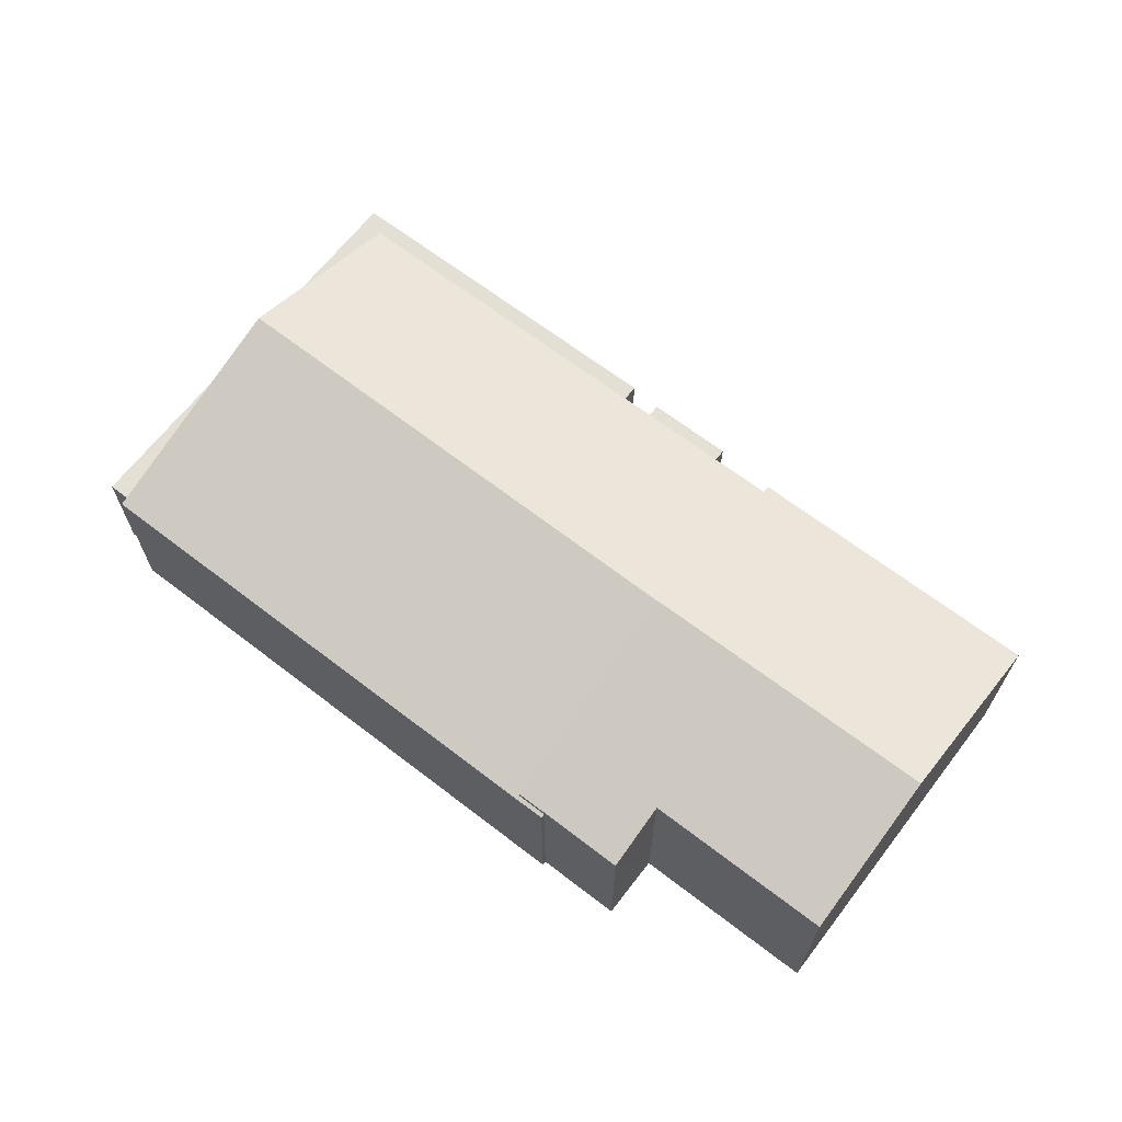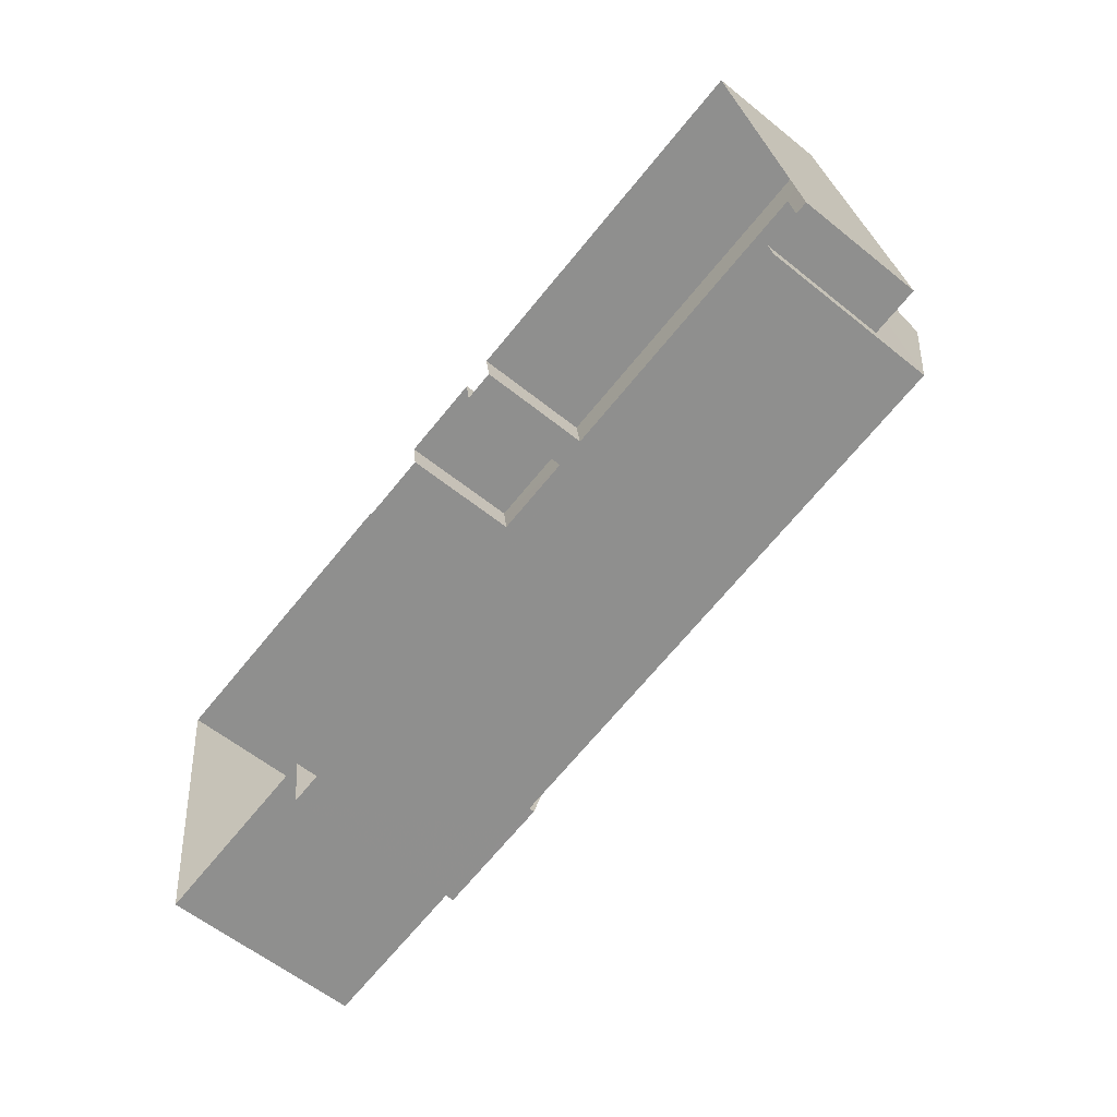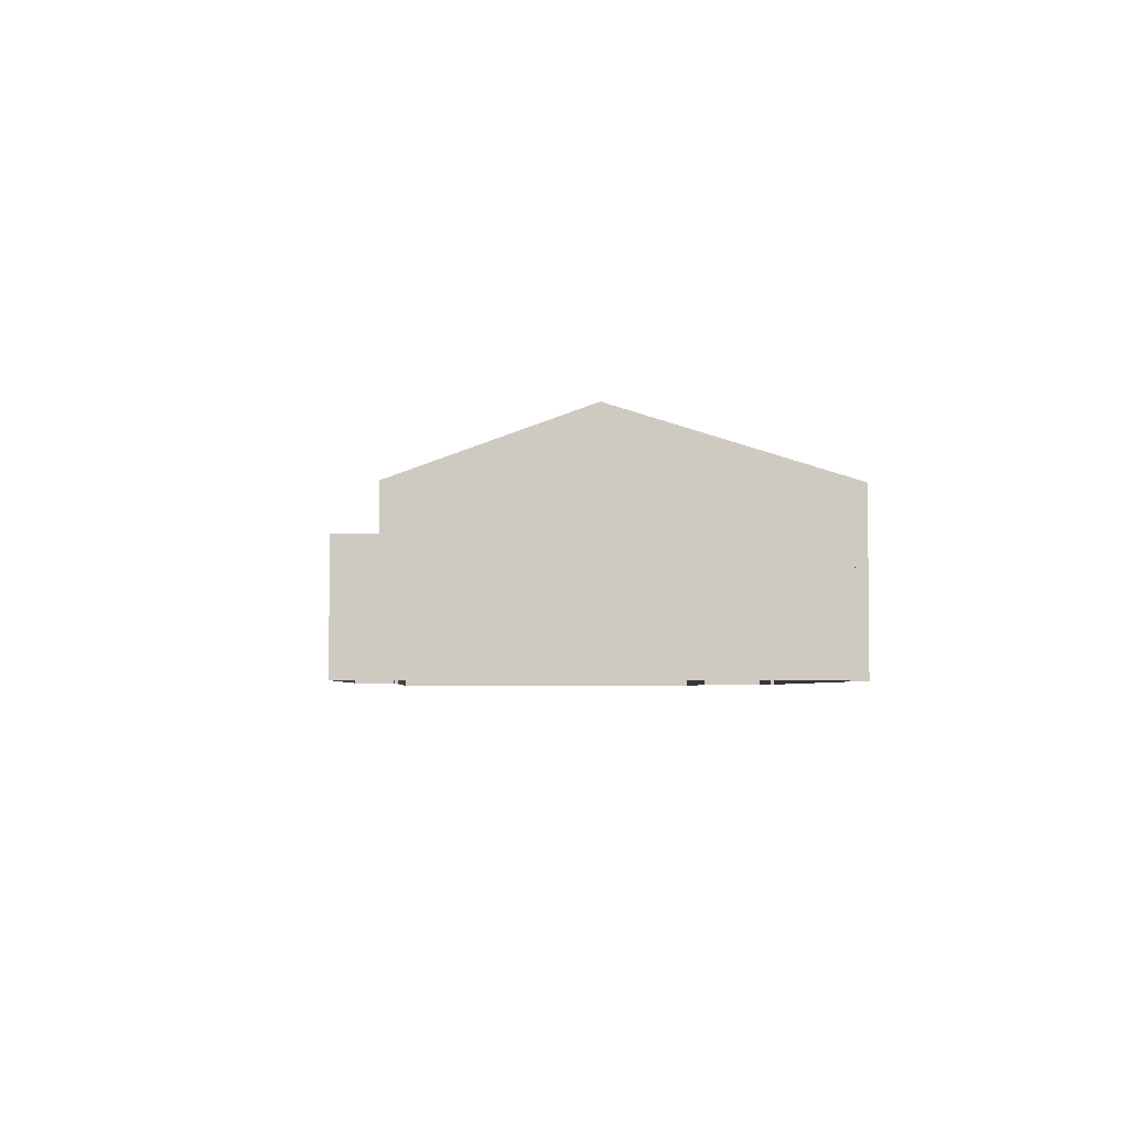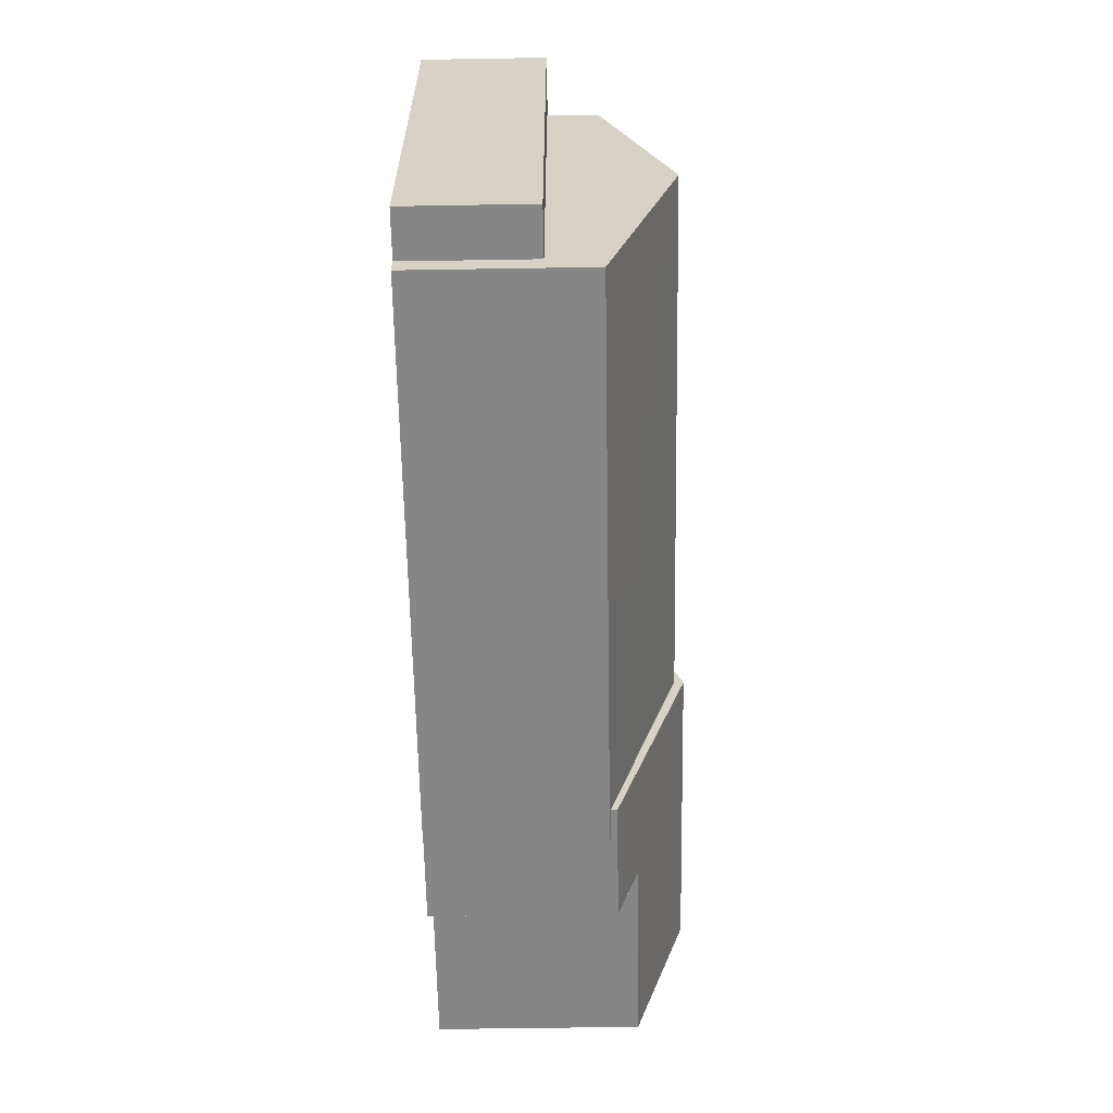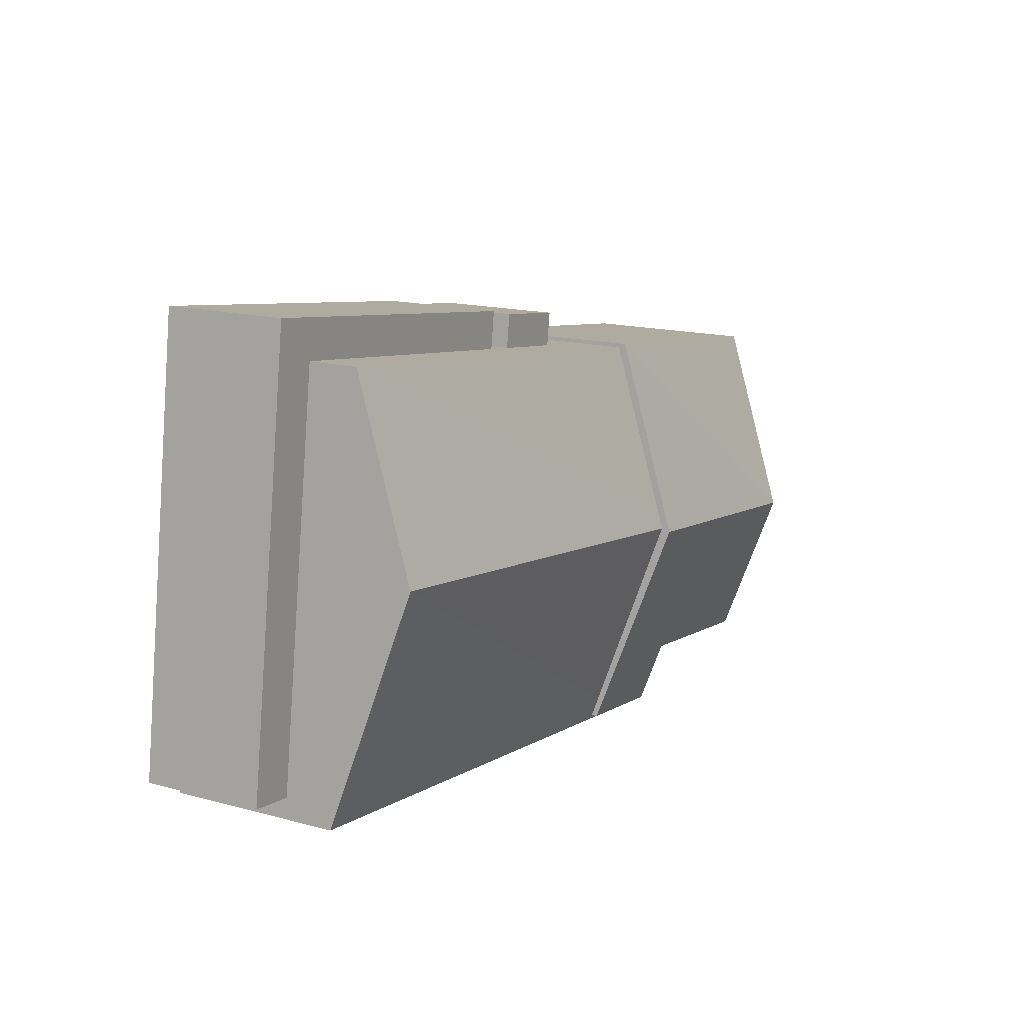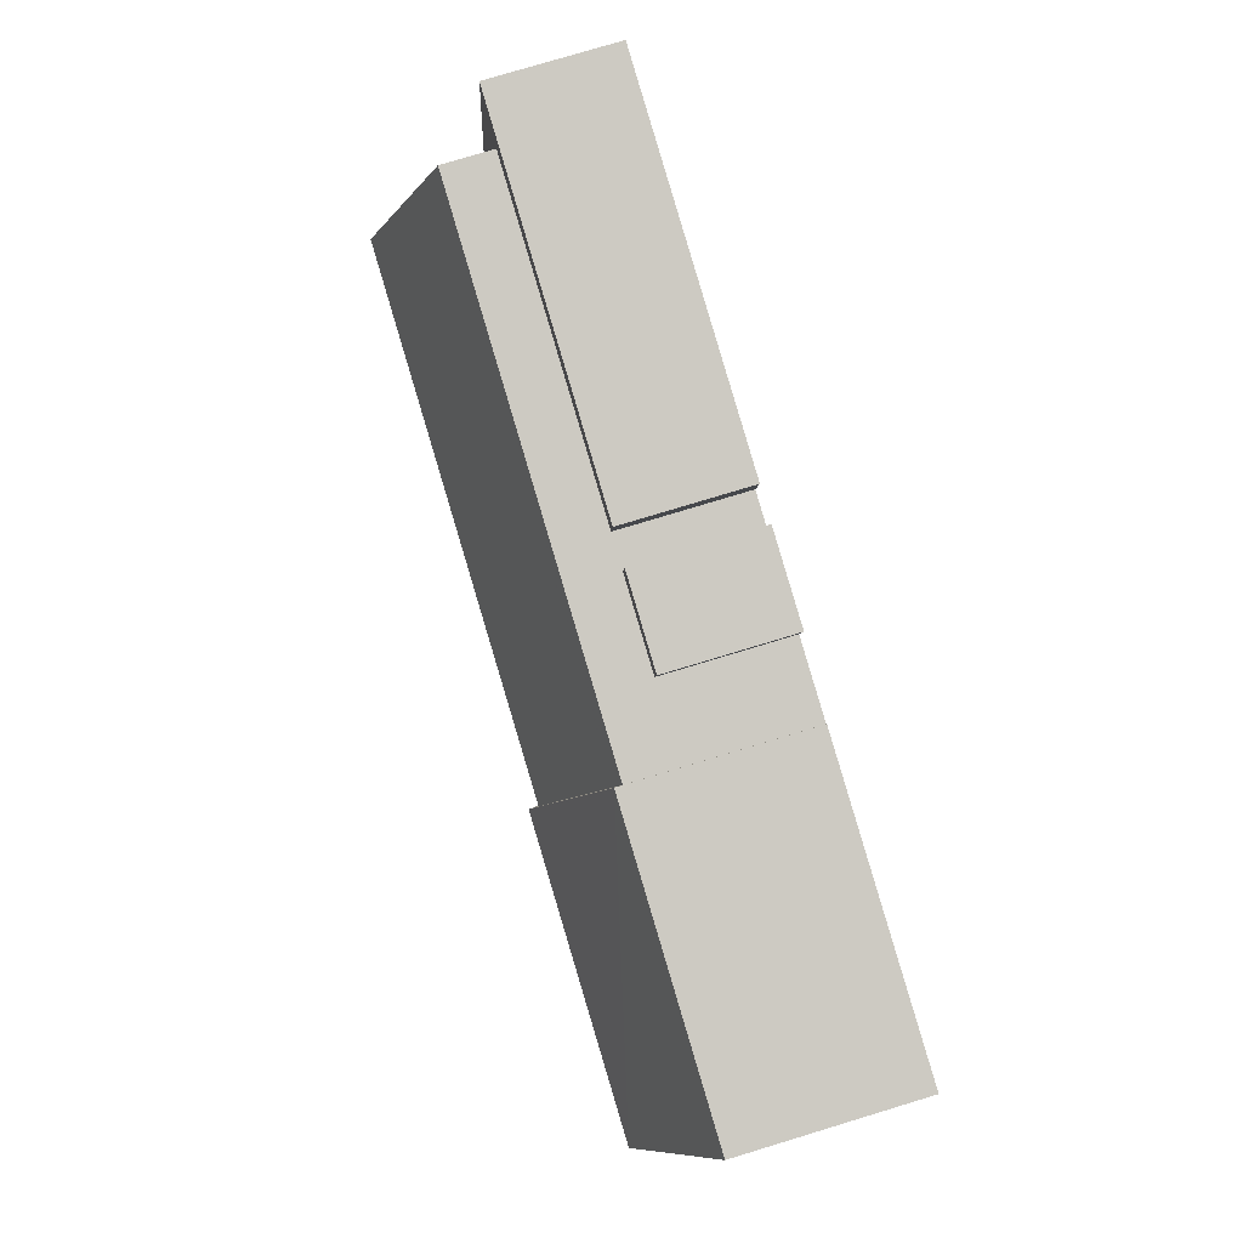
<metadata>
{"format":"obj","ext":"obj","renderer":"f3d","projection":"perspective","resolution":1024,"background":"white","views":[{"elev":66.2,"azim":29.6,"up":"+Z"},{"elev":-58.7,"azim":-129.8,"up":"+Y"},{"elev":-3.7,"azim":-100.6,"up":"+Z"},{"elev":-54.1,"azim":-89.0,"up":"+Y"},{"elev":16.0,"azim":-60.8,"up":"+Y"},{"elev":78.8,"azim":73.2,"up":"+Y"}]}
</metadata>
<code>
v 1.305e+04 -1.519e+04 21.37
v 1.305e+04 -1.519e+04 21.37
v 1.305e+04 -1.519e+04 21.37
v 1.305e+04 -1.52e+04 21.37
v 1.304e+04 -1.52e+04 21.37
v 1.305e+04 -1.519e+04 21.37
v 1.306e+04 -1.519e+04 21.37
v 1.305e+04 -1.519e+04 21.37
v 1.306e+04 -1.519e+04 21.37
v 1.306e+04 -1.52e+04 21.37
v 1.306e+04 -1.52e+04 21.37
v 1.306e+04 -1.519e+04 21.37
v 1.306e+04 -1.519e+04 21.37
v 1.306e+04 -1.52e+04 21.37
v 1.305e+04 -1.52e+04 21.37
v 1.306e+04 -1.52e+04 21.37
v 1.306e+04 -1.519e+04 21.37
v 1.306e+04 -1.52e+04 21.37
v 1.305e+04 -1.519e+04 23.79
v 1.306e+04 -1.519e+04 23.79
v 1.305e+04 -1.519e+04 23.79
v 1.306e+04 -1.519e+04 23.79
v 1.305e+04 -1.519e+04 26.14
v 1.305e+04 -1.52e+04 24.77
v 1.306e+04 -1.52e+04 24.84
v 1.306e+04 -1.52e+04 24.77
v 1.306e+04 -1.52e+04 24.79
v 1.306e+04 -1.52e+04 24.79
v 1.306e+04 -1.52e+04 24.91
v 1.306e+04 -1.52e+04 26.14
v 1.306e+04 -1.52e+04 24.79
v 1.306e+04 -1.52e+04 26.06
v 1.305e+04 -1.519e+04 24.77
v 1.306e+04 -1.519e+04 24.91
v 1.306e+04 -1.519e+04 24.77
v 1.305e+04 -1.519e+04 23.79
v 1.305e+04 -1.519e+04 23.79
v 1.305e+04 -1.519e+04 23.79
v 1.305e+04 -1.52e+04 23.79
v 1.304e+04 -1.52e+04 23.79
v 1.305e+04 -1.519e+04 23.79
v 1.306e+04 -1.52e+04 24.91
v 1.306e+04 -1.52e+04 25.33
v 1.306e+04 -1.52e+04 24.91
v 1.306e+04 -1.52e+04 26.32
v 1.306e+04 -1.52e+04 25.33
v 1.306e+04 -1.52e+04 26.32
v 1.306e+04 -1.52e+04 25.33
v 1.306e+04 -1.519e+04 24.91
v 1.306e+04 -1.519e+04 24.91
v 1.306e+04 -1.52e+04 24.77
v 1.306e+04 -1.52e+04 24.91
f 1 2 3
f 2 4 5
f 6 7 8
f 9 10 11
f 12 9 13
f 14 15 4
f 14 16 15
f 7 17 8
f 8 14 1
f 11 18 14
f 17 13 11
f 1 4 2
f 11 13 9
f 4 1 14
f 8 17 14
f 14 17 11
f 19 20 21
f 19 22 20
f 23 24 25
f 26 27 24
f 27 26 28
f 25 24 27
f 29 23 25
f 29 30 23
f 31 28 26
f 32 33 23
f 30 32 23
f 34 35 33
f 32 34 33
f 36 37 38
f 39 38 40
f 40 38 41
f 38 37 41
f 42 43 44
f 44 43 45
f 43 46 45
f 47 45 46
f 48 47 46
f 49 45 47
f 50 49 47
f 19 21 6
f 8 19 6
f 21 7 6
f 21 20 7
f 22 7 20
f 22 17 7
f 38 33 36
f 8 1 36
f 36 33 35
f 8 36 19
f 17 22 13
f 13 22 35
f 22 19 35
f 19 36 35
f 33 39 24
f 24 39 15
f 33 38 39
f 15 39 4
f 31 26 51
f 23 33 24
f 14 26 16
f 14 51 26
f 16 24 15
f 16 26 24
f 40 2 5
f 40 41 2
f 41 37 3
f 2 41 3
f 36 3 37
f 36 1 3
f 4 40 5
f 4 39 40
f 44 45 29
f 32 45 34
f 45 49 34
f 29 45 30
f 30 45 32
f 52 50 47
f 48 52 47
f 52 9 50
f 52 10 9
f 14 18 51
f 28 44 27
f 51 18 42
f 44 31 42
f 51 42 31
f 31 44 28
f 13 35 12
f 12 35 49
f 35 34 49
f 49 50 9
f 12 49 9
f 25 27 44
f 29 25 44
f 11 46 43
f 10 46 11
f 46 52 48
f 10 52 46
f 42 18 11
f 43 42 11

</code>
